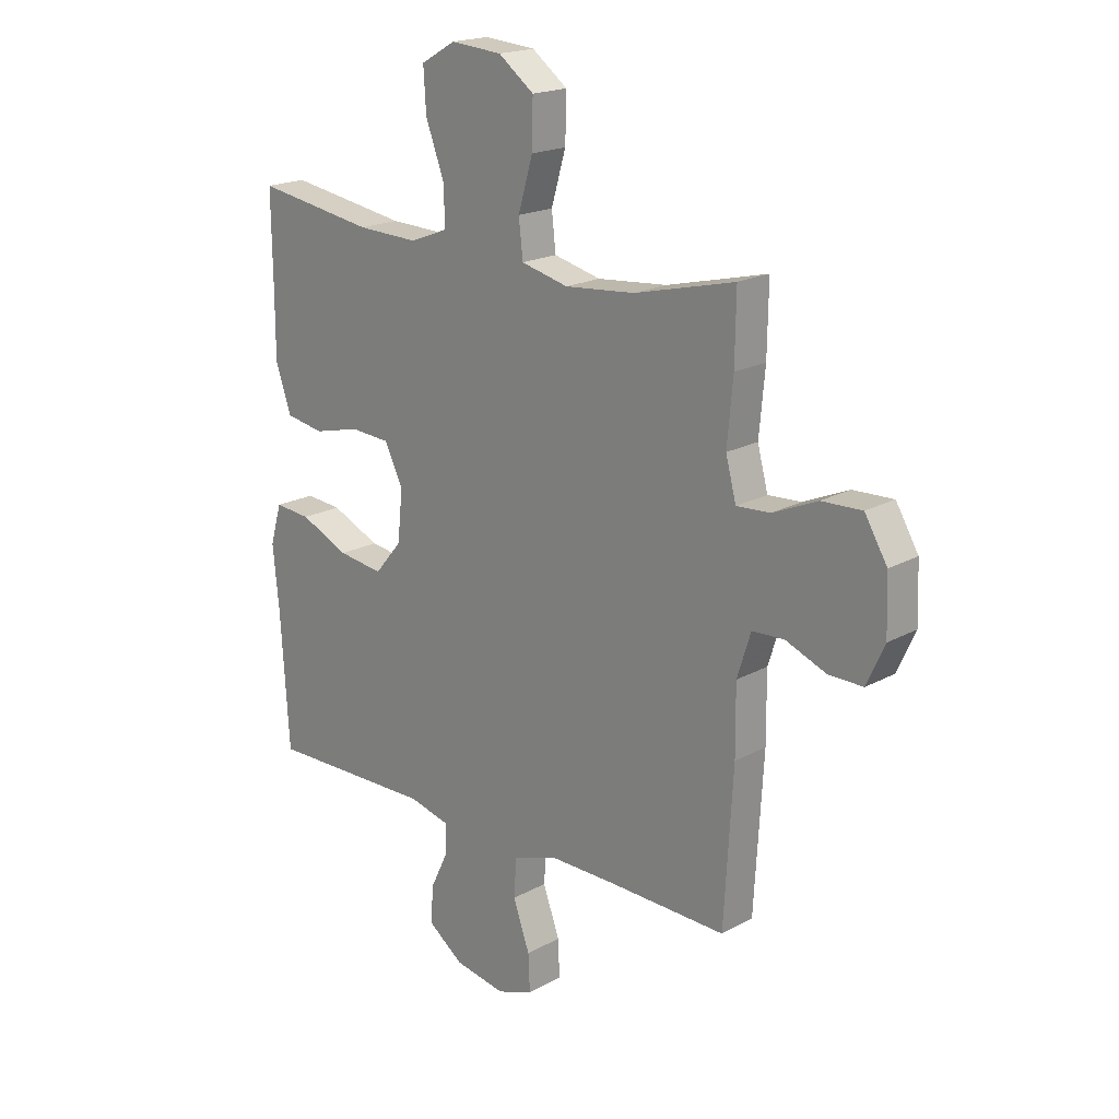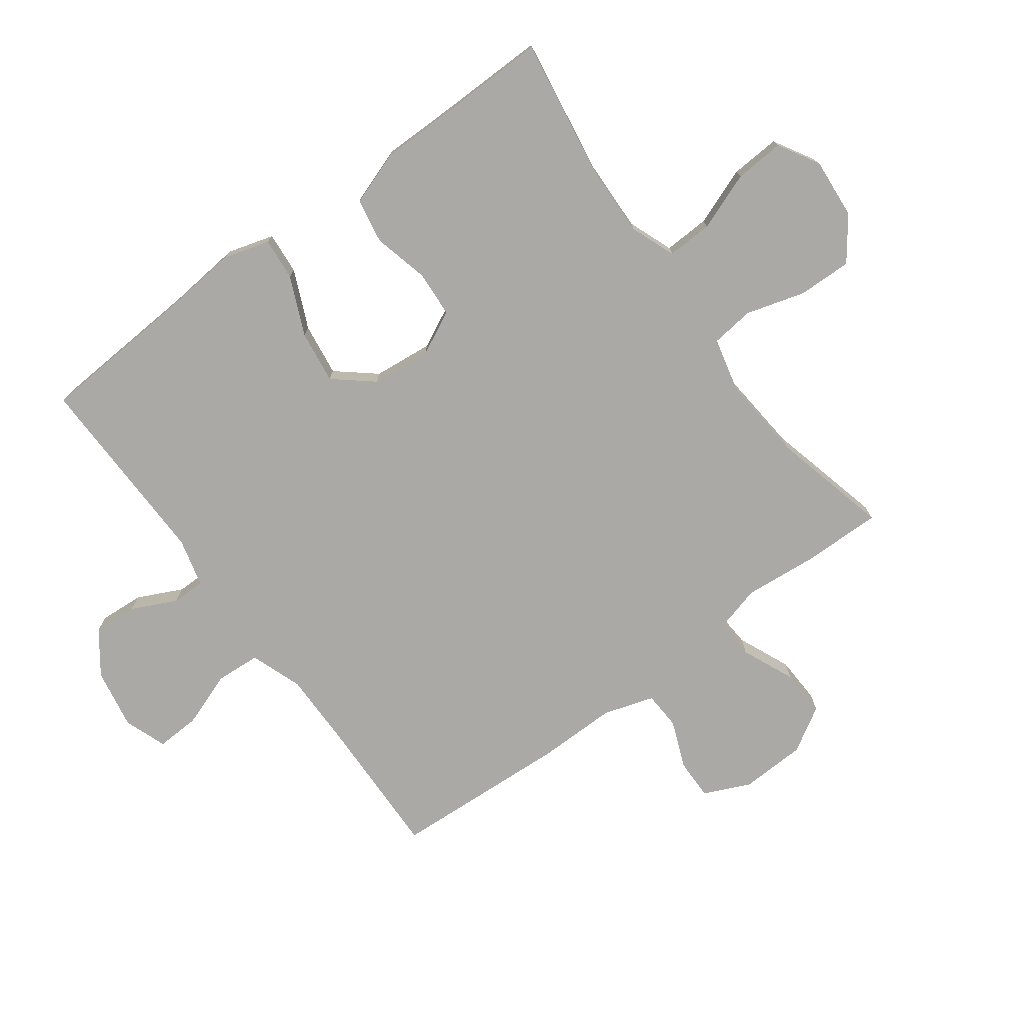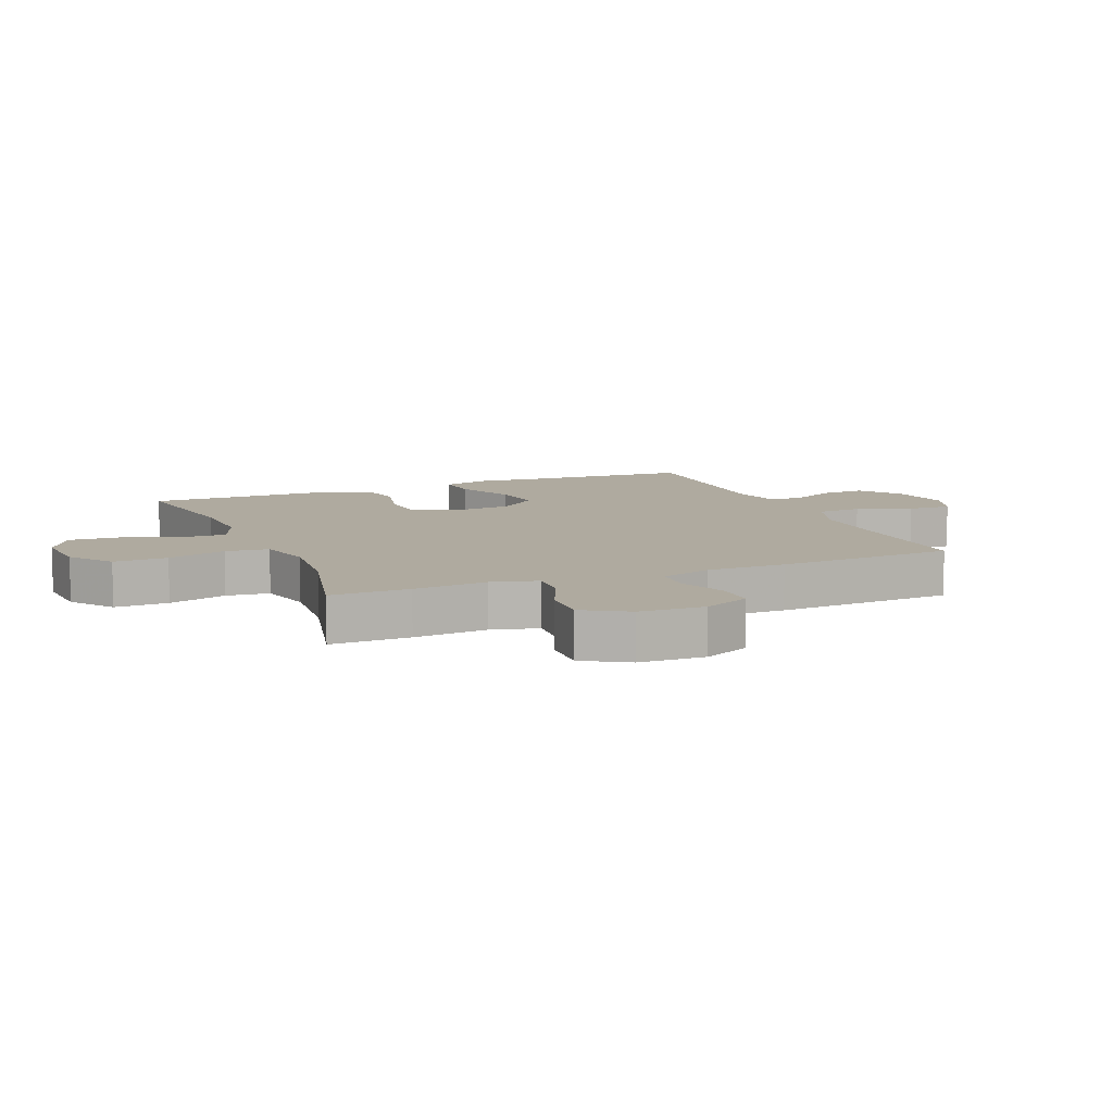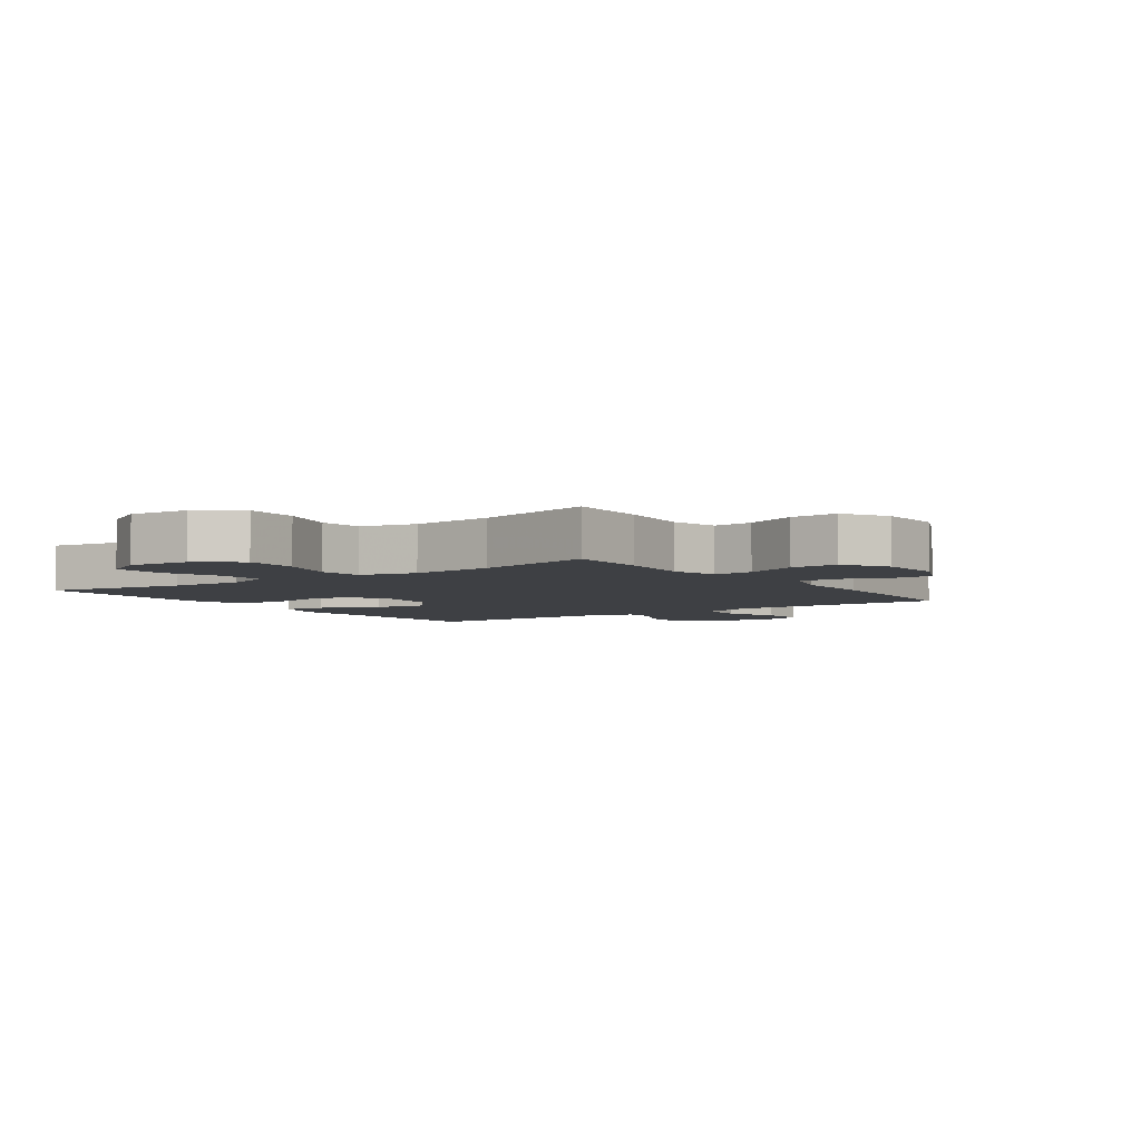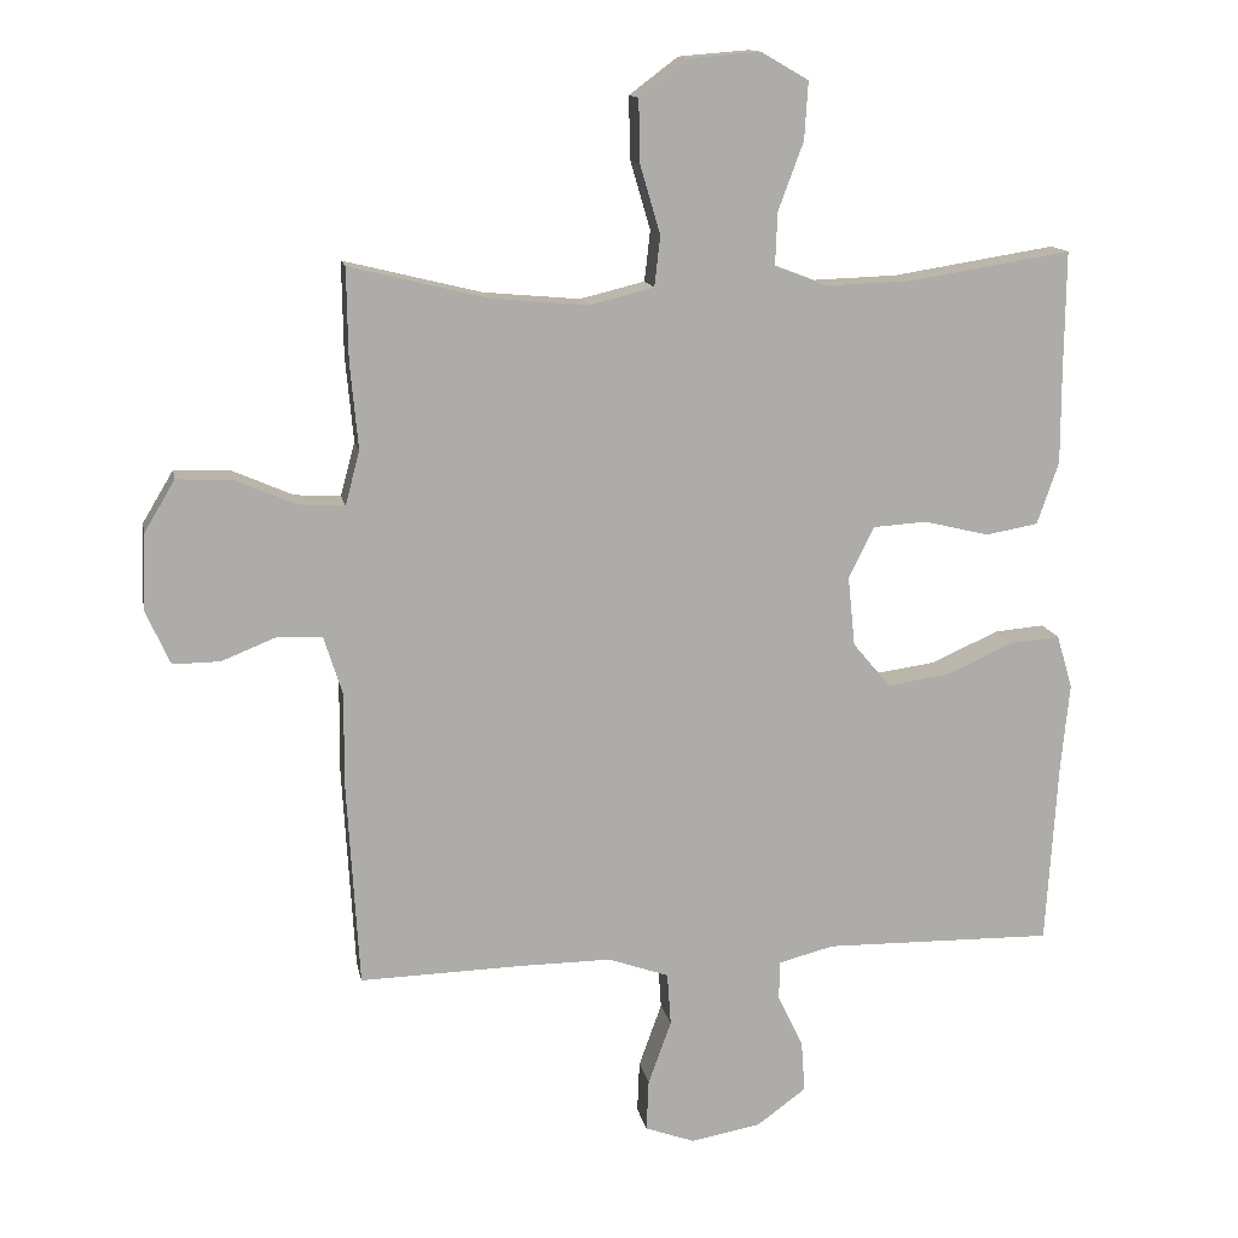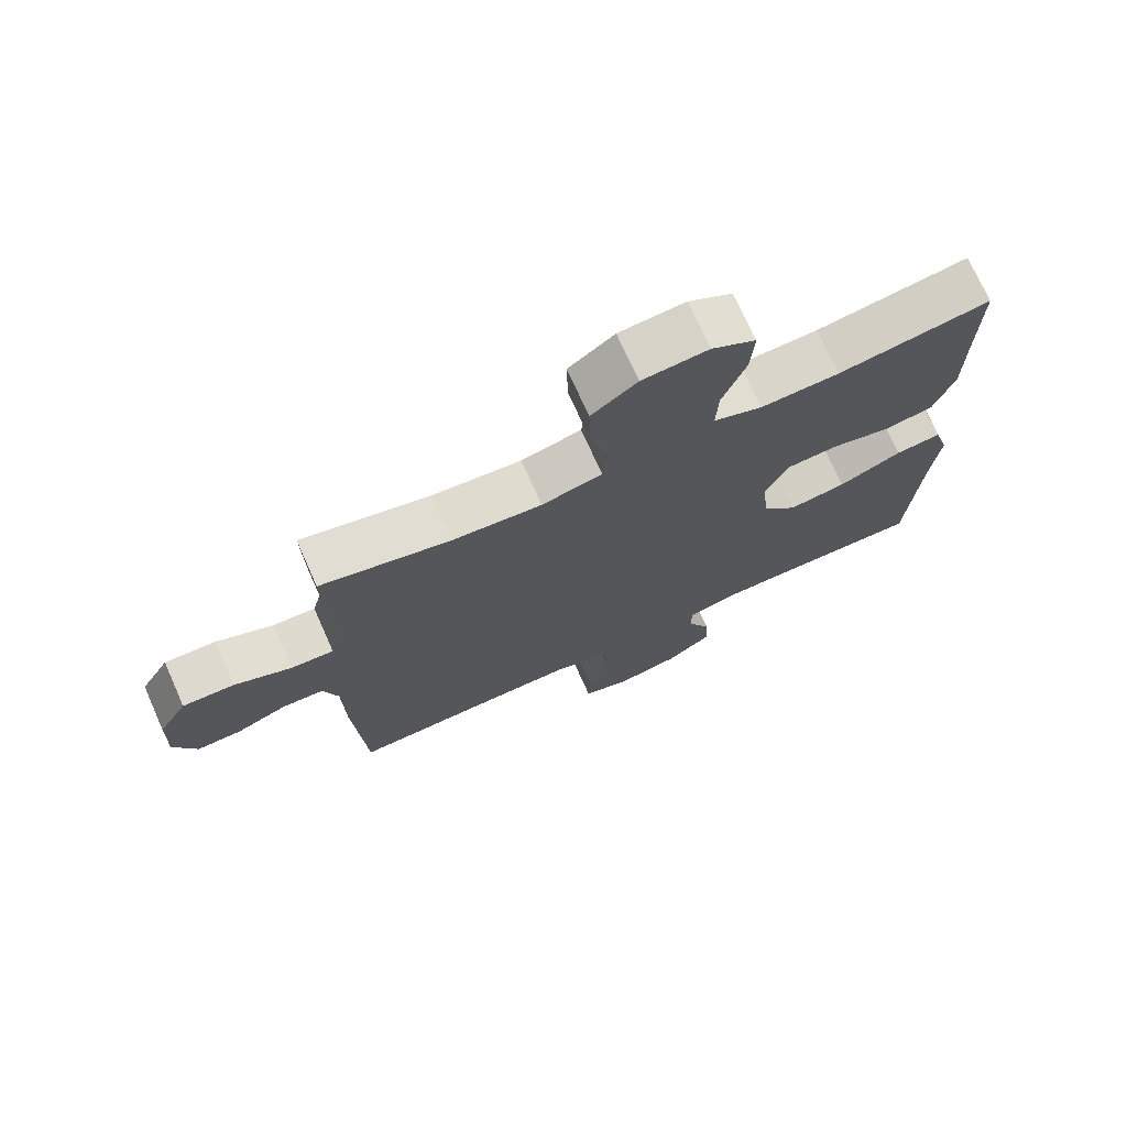
<metadata>
{"format":"obj","ext":"obj","renderer":"f3d","projection":"perspective","resolution":1024,"background":"white","views":[{"elev":19.2,"azim":44.1,"up":"+Z"},{"elev":-75.3,"azim":-53.5,"up":"+Y"},{"elev":9.5,"azim":67.5,"up":"+Y"},{"elev":-4.6,"azim":35.3,"up":"+Y"},{"elev":13.4,"azim":169.4,"up":"+Z"},{"elev":73.1,"azim":155.9,"up":"+Z"}]}
</metadata>
<code>
v -0.5 0.07 -0.5
v -0.516 0.07 -0.246
v -0.528 0.07 -0.124
v -0.506 0.07 -0.049
v -0.437 0.07 -0.055
v -0.343 0.07 -0.097
v -0.257 0.07 -0.109
v -0.205 0.07 -0.047
v -0.195 0.07 0.05
v -0.23 0.07 0.121
v -0.305 0.07 0.126
v -0.395 0.07 0.104
v -0.468 0.07 0.117
v -0.498 0.07 0.204
v -0.498 0.07 0.333
v -0.5 0.07 0.5
v -0.273 0.07 0.464
v -0.156 0.07 0.46
v -0.083 0.07 0.488
v -0.086 0.07 0.562
v -0.121 0.07 0.656
v -0.126 0.07 0.736
v -0.06 0.07 0.774
v 0.038 0.07 0.766
v 0.106 0.07 0.715
v 0.104 0.07 0.628
v 0.076 0.07 0.533
v 0.084 0.07 0.463
v 0.174 0.07 0.441
v 0.308 0.07 0.453
v 0.5 0.07 0.5
v 0.498 0.07 0.372
v 0.487 0.07 0.253
v 0.507 0.07 0.178
v 0.571 0.07 0.182
v 0.656 0.07 0.219
v 0.733 0.07 0.222
v 0.776 0.07 0.15
v 0.78 0.07 0.044
v 0.746 0.07 -0.031
v 0.68 0.07 -0.03
v 0.603 0.07 0.001
v 0.542 0.07 -0.002
v 0.516 0.07 -0.084
v 0.517 0.07 -0.212
v 0.5 0.07 -0.5
v 0.275 0.07 -0.494
v 0.146 0.07 -0.493
v 0.062 0.07 -0.523
v 0.057 0.07 -0.596
v 0.089 0.07 -0.685
v 0.092 0.07 -0.756
v 0.023 0.07 -0.781
v -0.075 0.07 -0.763
v -0.143 0.07 -0.713
v -0.138 0.07 -0.642
v -0.103 0.07 -0.569
v -0.103 0.07 -0.515
v -0.181 0.07 -0.495
v -0.5 0 -0.5
v -0.516 0 -0.246
v -0.528 0 -0.124
v -0.506 0 -0.049
v -0.437 0 -0.055
v -0.343 0 -0.097
v -0.257 0 -0.109
v -0.205 0 -0.047
v -0.195 0 0.05
v -0.23 0 0.121
v -0.305 0 0.126
v -0.395 0 0.104
v -0.468 0 0.117
v -0.498 0 0.204
v -0.498 0 0.333
v -0.5 0 0.5
v -0.273 0 0.464
v -0.156 0 0.46
v -0.083 0 0.488
v -0.086 0 0.562
v -0.121 0 0.656
v -0.126 0 0.736
v -0.06 0 0.774
v 0.038 0 0.766
v 0.106 0 0.715
v 0.104 0 0.628
v 0.076 0 0.533
v 0.084 0 0.463
v 0.174 0 0.441
v 0.308 0 0.453
v 0.5 0 0.5
v 0.498 0 0.372
v 0.487 0 0.253
v 0.507 0 0.178
v 0.571 0 0.182
v 0.656 0 0.219
v 0.733 0 0.222
v 0.776 0 0.15
v 0.78 0 0.044
v 0.746 0 -0.031
v 0.68 0 -0.03
v 0.603 0 0.001
v 0.542 0 -0.002
v 0.516 0 -0.084
v 0.517 0 -0.212
v 0.5 0 -0.5
v 0.275 0 -0.494
v 0.146 0 -0.493
v 0.062 0 -0.523
v 0.057 0 -0.596
v 0.089 0 -0.685
v 0.092 0 -0.756
v 0.023 0 -0.781
v -0.075 0 -0.763
v -0.143 0 -0.713
v -0.138 0 -0.642
v -0.103 0 -0.569
v -0.103 0 -0.515
v -0.181 0 -0.495
f 54 55 56 57
f 54 57 58
f 53 54 58
f 50 51 52 53
f 49 50 53 58
f 48 49 58 59
f 44 45 46 47
f 43 44 47 48
f 39 40 41 42
f 39 42 43
f 38 39 43
f 35 36 37 38
f 34 35 38 43
f 33 34 43 48
f 30 31 32 33
f 29 30 33 48
f 24 25 26 27
f 24 27 28
f 23 24 28
f 20 21 22 23
f 19 20 23 28
f 18 19 28 29
f 15 16 17
f 11 12 13 14
f 10 11 14 15
f 3 4 5 6
f 2 3 6 7
f 59 1 2 7
f 48 59 7 8
f 29 48 8 9
f 18 29 9 10
f 10 15 17 18
f 116 115 114 113
f 117 116 113
f 117 113 112
f 112 111 110 109
f 117 112 109 108
f 118 117 108 107
f 106 105 104 103
f 107 106 103 102
f 101 100 99 98
f 102 101 98
f 102 98 97
f 97 96 95 94
f 102 97 94 93
f 107 102 93 92
f 92 91 90 89
f 107 92 89 88
f 86 85 84 83
f 87 86 83
f 87 83 82
f 82 81 80 79
f 87 82 79 78
f 88 87 78 77
f 76 75 74
f 73 72 71 70
f 74 73 70 69
f 65 64 63 62
f 66 65 62 61
f 66 61 60 118
f 67 66 118 107
f 68 67 107 88
f 69 68 88 77
f 77 76 74 69
f 1 60 61 2
f 2 61 62 3
f 3 62 63 4
f 4 63 64 5
f 5 64 65 6
f 6 65 66 7
f 7 66 67 8
f 8 67 68 9
f 9 68 69 10
f 10 69 70 11
f 11 70 71 12
f 12 71 72 13
f 13 72 73 14
f 14 73 74 15
f 15 74 75 16
f 16 75 76 17
f 17 76 77 18
f 18 77 78 19
f 19 78 79 20
f 20 79 80 21
f 21 80 81 22
f 22 81 82 23
f 23 82 83 24
f 24 83 84 25
f 25 84 85 26
f 26 85 86 27
f 27 86 87 28
f 28 87 88 29
f 29 88 89 30
f 30 89 90 31
f 31 90 91 32
f 32 91 92 33
f 33 92 93 34
f 34 93 94 35
f 35 94 95 36
f 36 95 96 37
f 37 96 97 38
f 38 97 98 39
f 39 98 99 40
f 40 99 100 41
f 41 100 101 42
f 42 101 102 43
f 43 102 103 44
f 44 103 104 45
f 45 104 105 46
f 46 105 106 47
f 47 106 107 48
f 48 107 108 49
f 49 108 109 50
f 50 109 110 51
f 51 110 111 52
f 52 111 112 53
f 53 112 113 54
f 54 113 114 55
f 55 114 115 56
f 56 115 116 57
f 57 116 117 58
f 58 117 118 59
f 59 118 60 1

</code>
